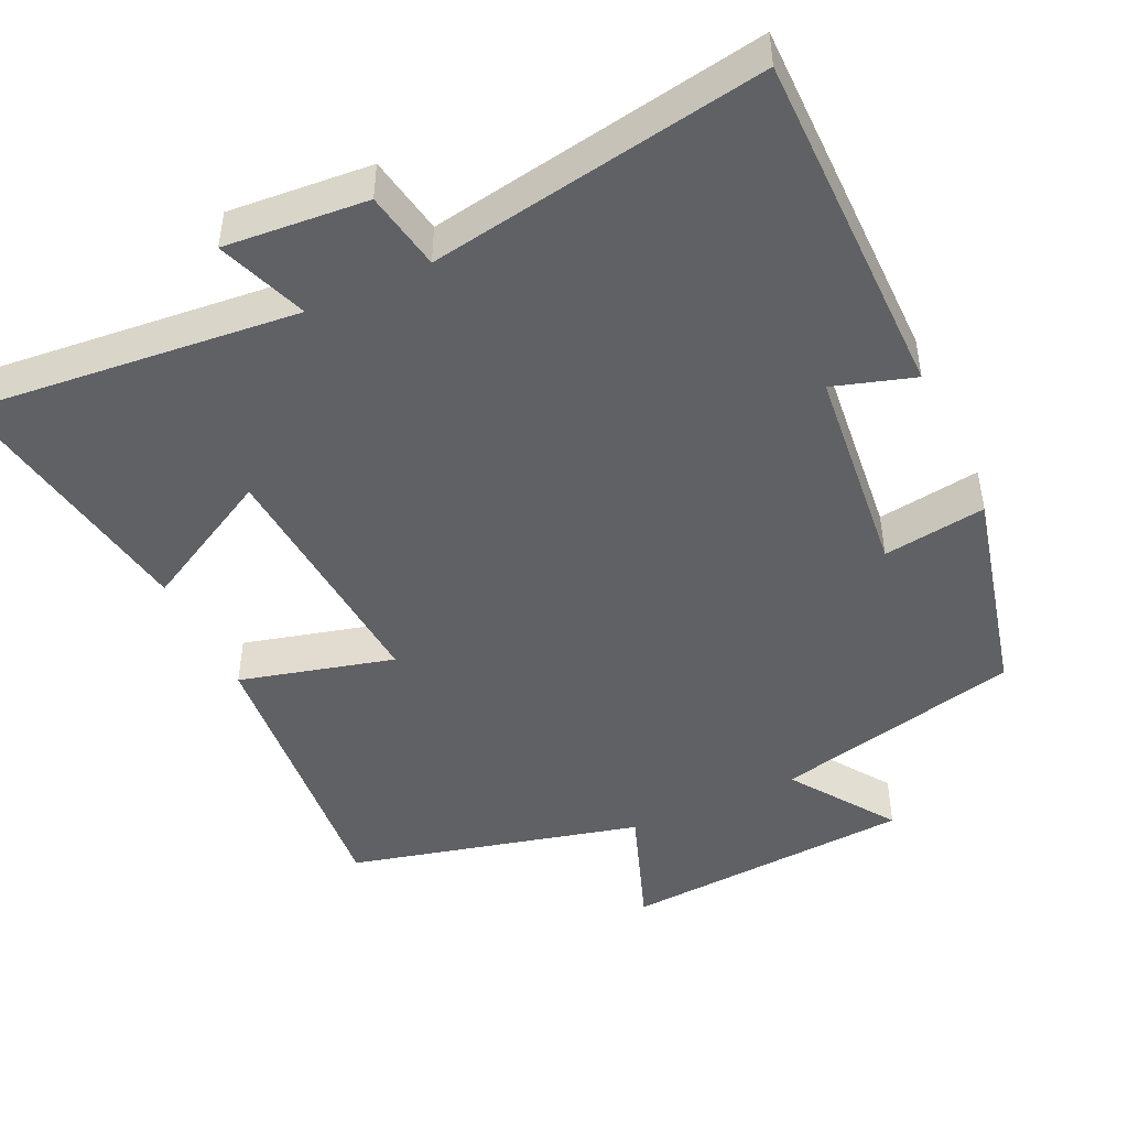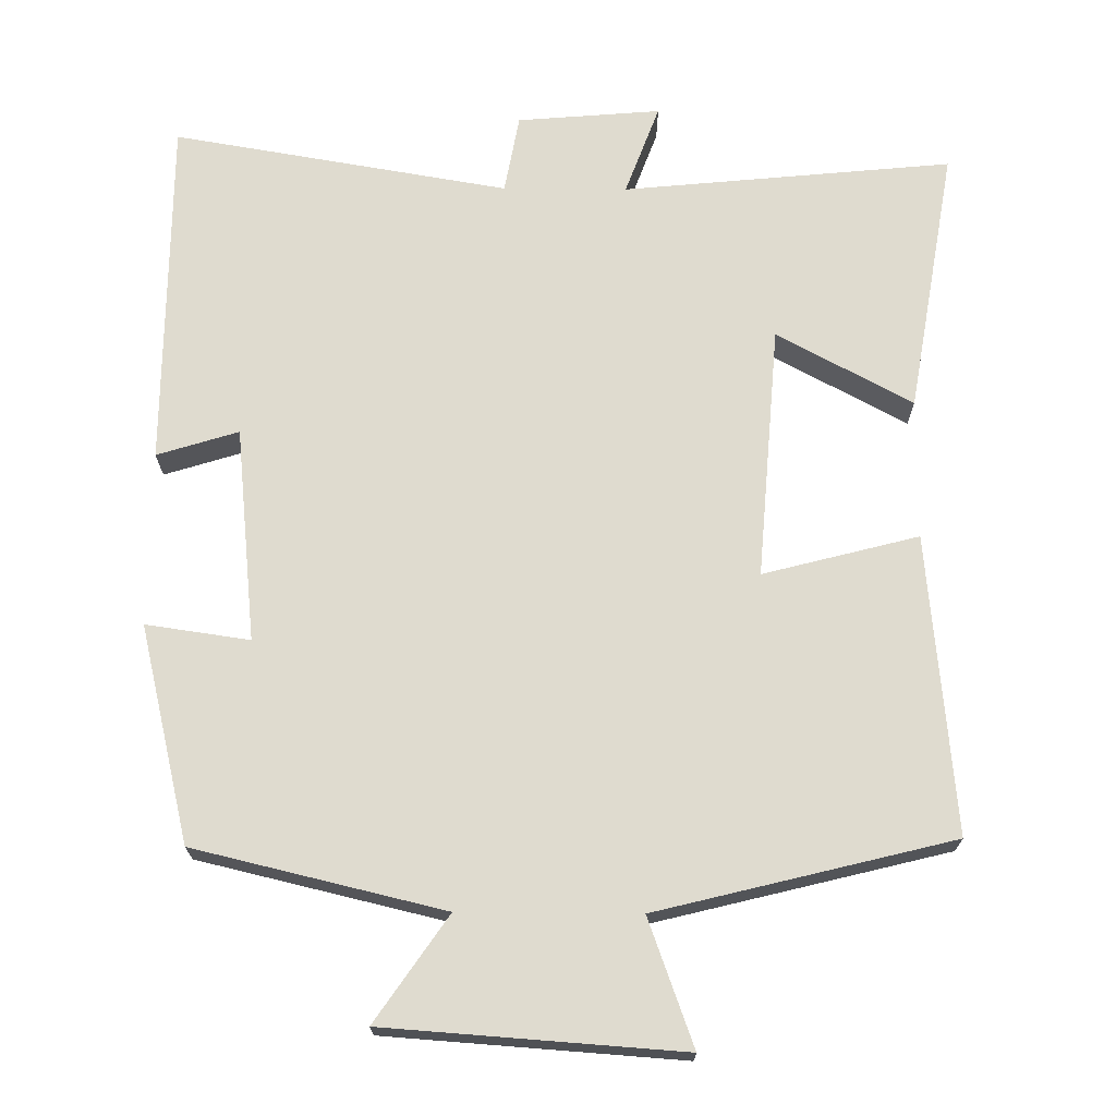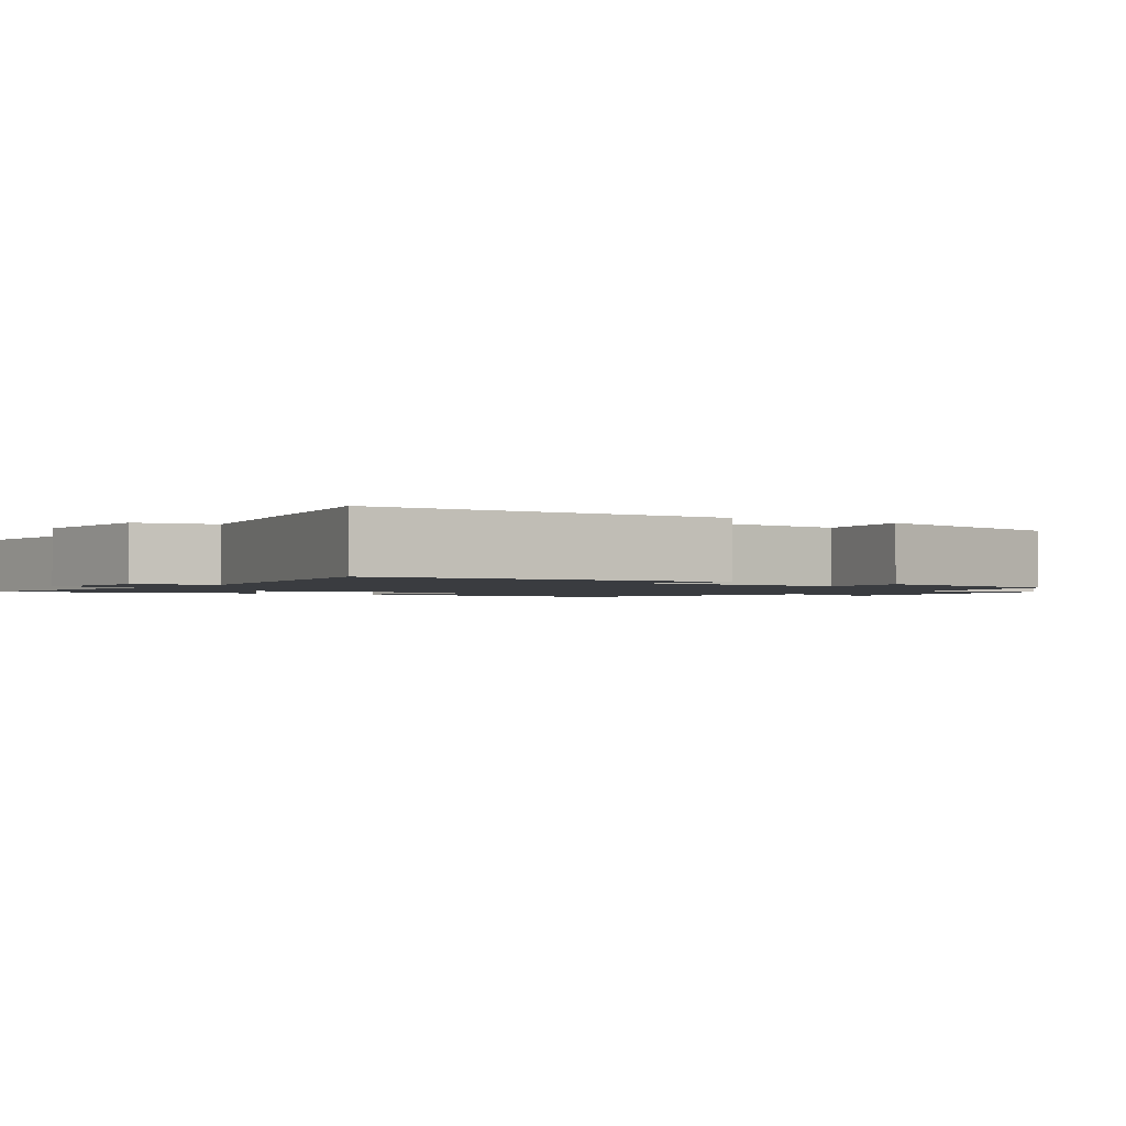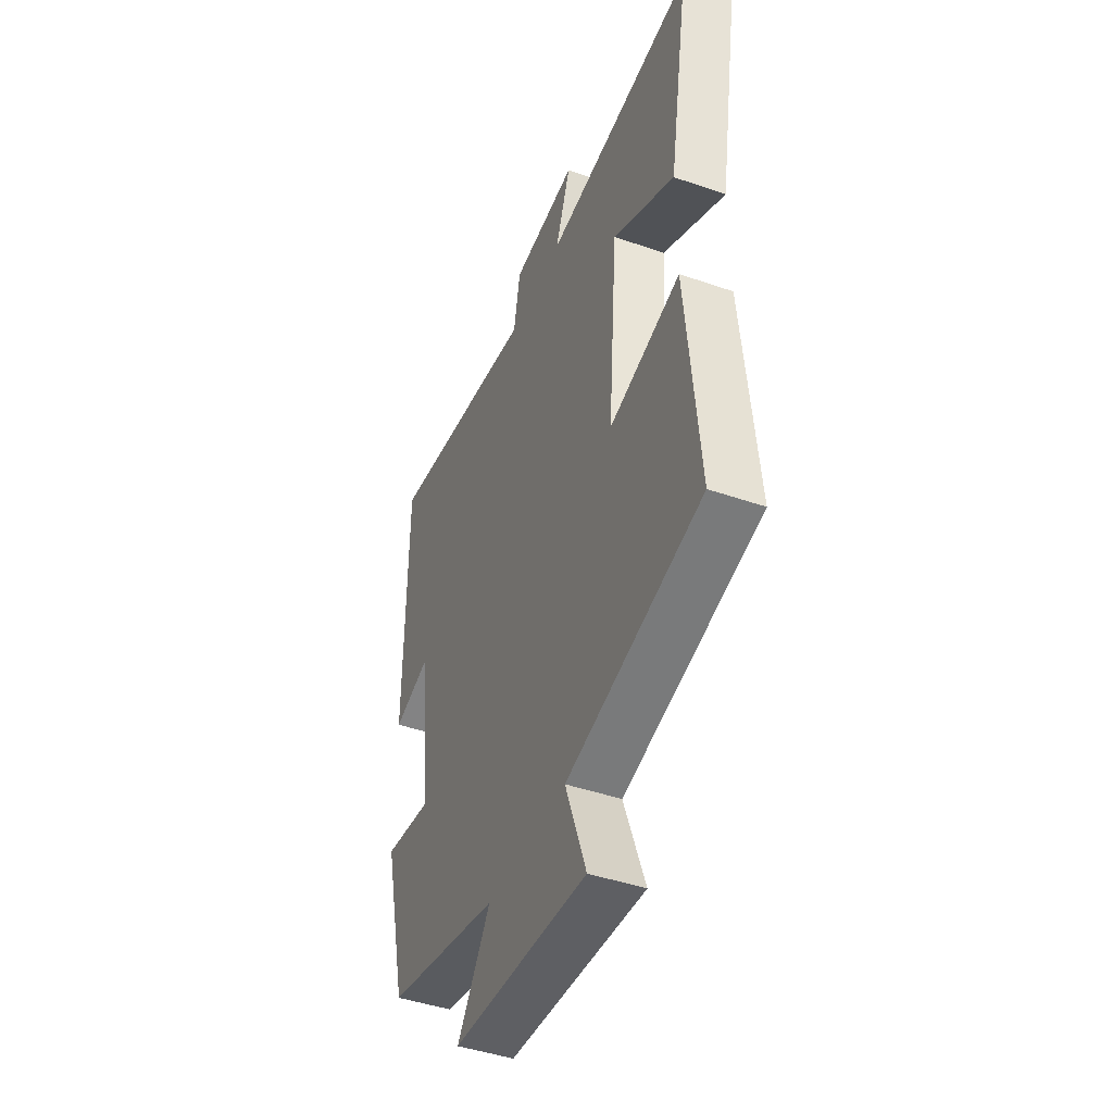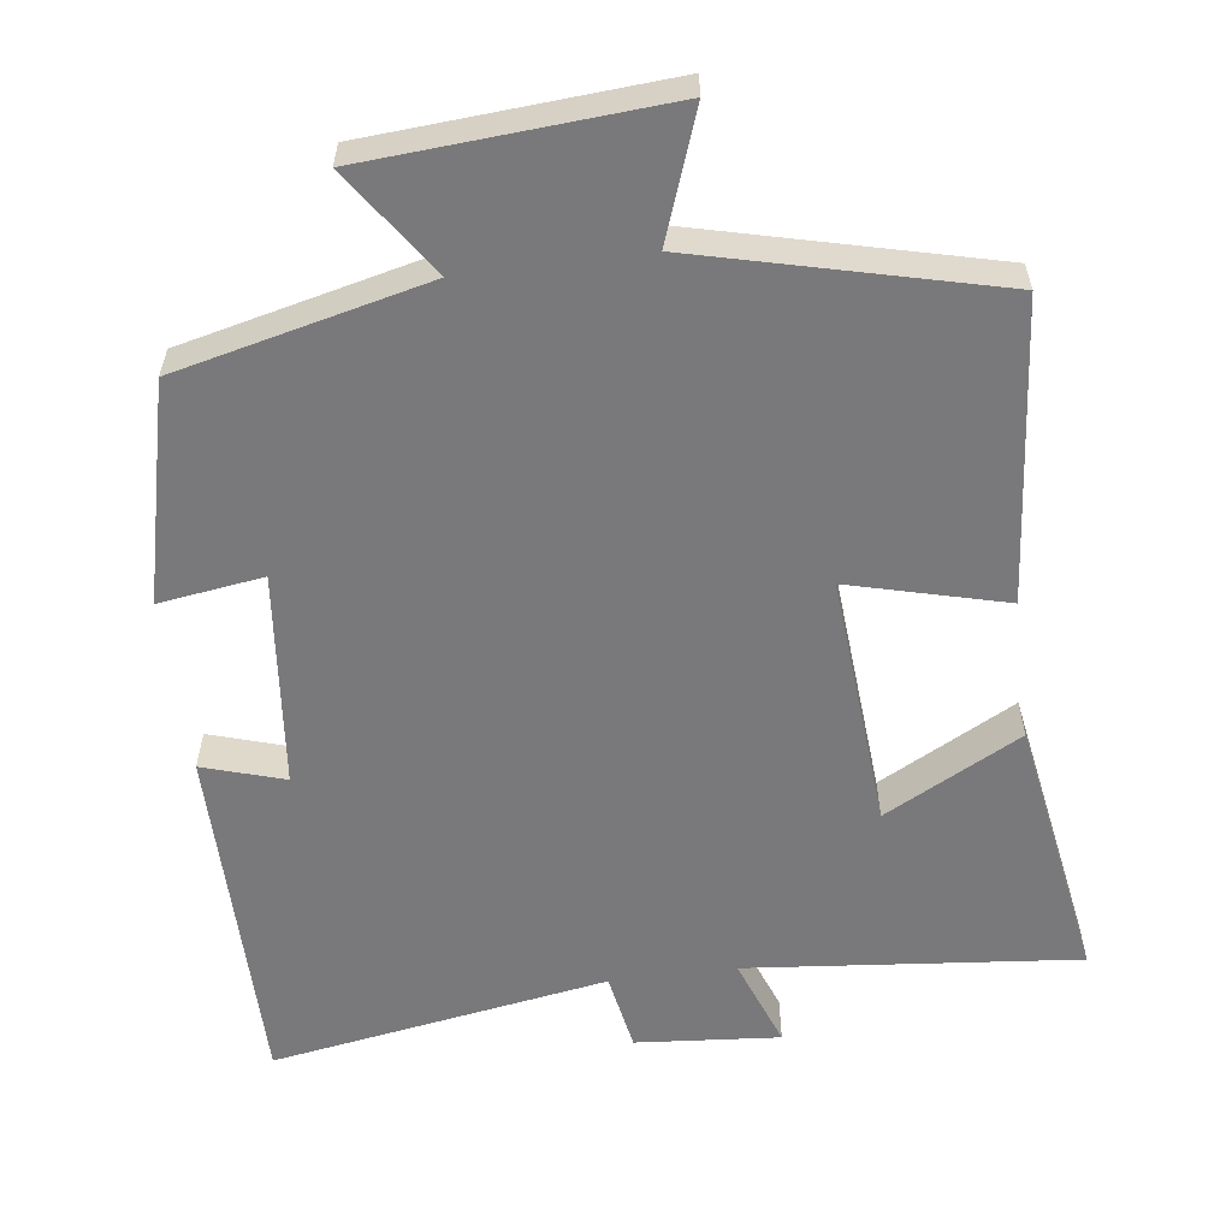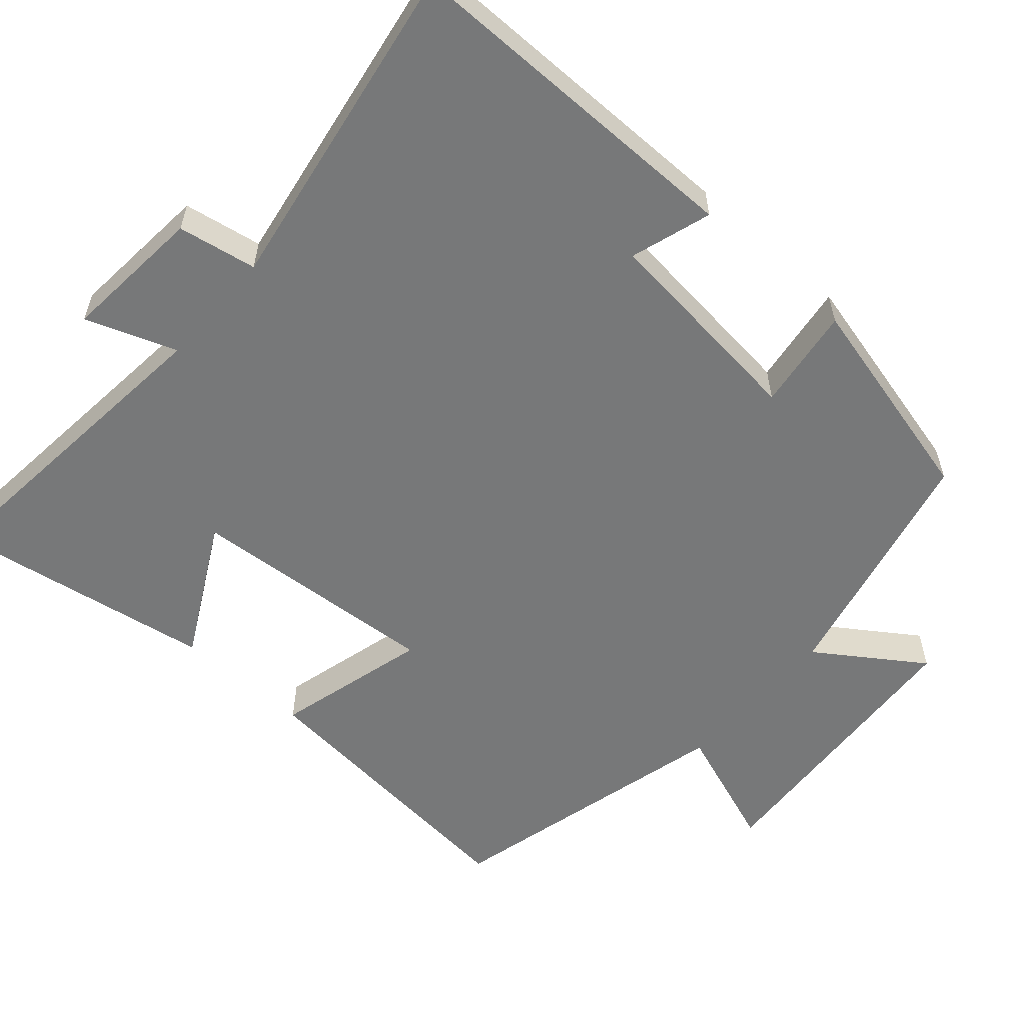
<metadata>
{"format":"obj","ext":"obj","renderer":"f3d","projection":"perspective","resolution":1024,"background":"white","views":[{"elev":-46.7,"azim":25.1,"up":"+Y"},{"elev":70.3,"azim":-179.5,"up":"+Y"},{"elev":-1.6,"azim":56.8,"up":"+Y"},{"elev":-44.7,"azim":-112.0,"up":"+Z"},{"elev":-57.9,"azim":-172.6,"up":"+Y"},{"elev":-57.4,"azim":48.5,"up":"+Y"}]}
</metadata>
<code>
v 0.499 0.07 0.576
v 0.5 0.07 0.103
v 0.391 0.07 0.137
v 0.361 0.07 -0.151
v 0.5 0.07 -0.131
v 0.43 0.07 -0.421
v 0.096 0.07 -0.5
v 0.193 0.07 -0.641
v -0.203 0.07 -0.669
v -0.142 0.07 -0.5
v -0.537 0.07 -0.402
v -0.5 0.07 -0.002
v -0.292 0.07 -0.056
v -0.318 0.07 0.284
v -0.5 0.07 0.186
v -0.56 0.07 0.543
v -0.118 0.07 0.5
v -0.163 0.07 0.622
v 0.029 0.07 0.606
v 0.048 0.07 0.5
v 0.499 0 0.576
v 0.5 0 0.103
v 0.391 0 0.137
v 0.361 0 -0.151
v 0.5 0 -0.131
v 0.43 0 -0.421
v 0.096 0 -0.5
v 0.193 0 -0.641
v -0.203 0 -0.669
v -0.142 0 -0.5
v -0.537 0 -0.402
v -0.5 0 -0.002
v -0.292 0 -0.056
v -0.318 0 0.284
v -0.5 0 0.186
v -0.56 0 0.543
v -0.118 0 0.5
v -0.163 0 0.622
v 0.029 0 0.606
v 0.048 0 0.5
f 17 18 19 20
f 14 15 16 17
f 13 14 17 20
f 10 11 12 13
f 10 13 20 1
f 7 8 9 10
f 4 5 6 7
f 3 4 7 10
f 1 2 3
f 1 3 10
f 40 39 38 37
f 37 36 35 34
f 40 37 34 33
f 33 32 31 30
f 21 40 33 30
f 30 29 28 27
f 27 26 25 24
f 30 27 24 23
f 23 22 21
f 30 23 21
f 1 21 22 2
f 2 22 23 3
f 3 23 24 4
f 4 24 25 5
f 5 25 26 6
f 6 26 27 7
f 7 27 28 8
f 8 28 29 9
f 9 29 30 10
f 10 30 31 11
f 11 31 32 12
f 12 32 33 13
f 13 33 34 14
f 14 34 35 15
f 15 35 36 16
f 16 36 37 17
f 17 37 38 18
f 18 38 39 19
f 19 39 40 20
f 20 40 21 1

</code>
